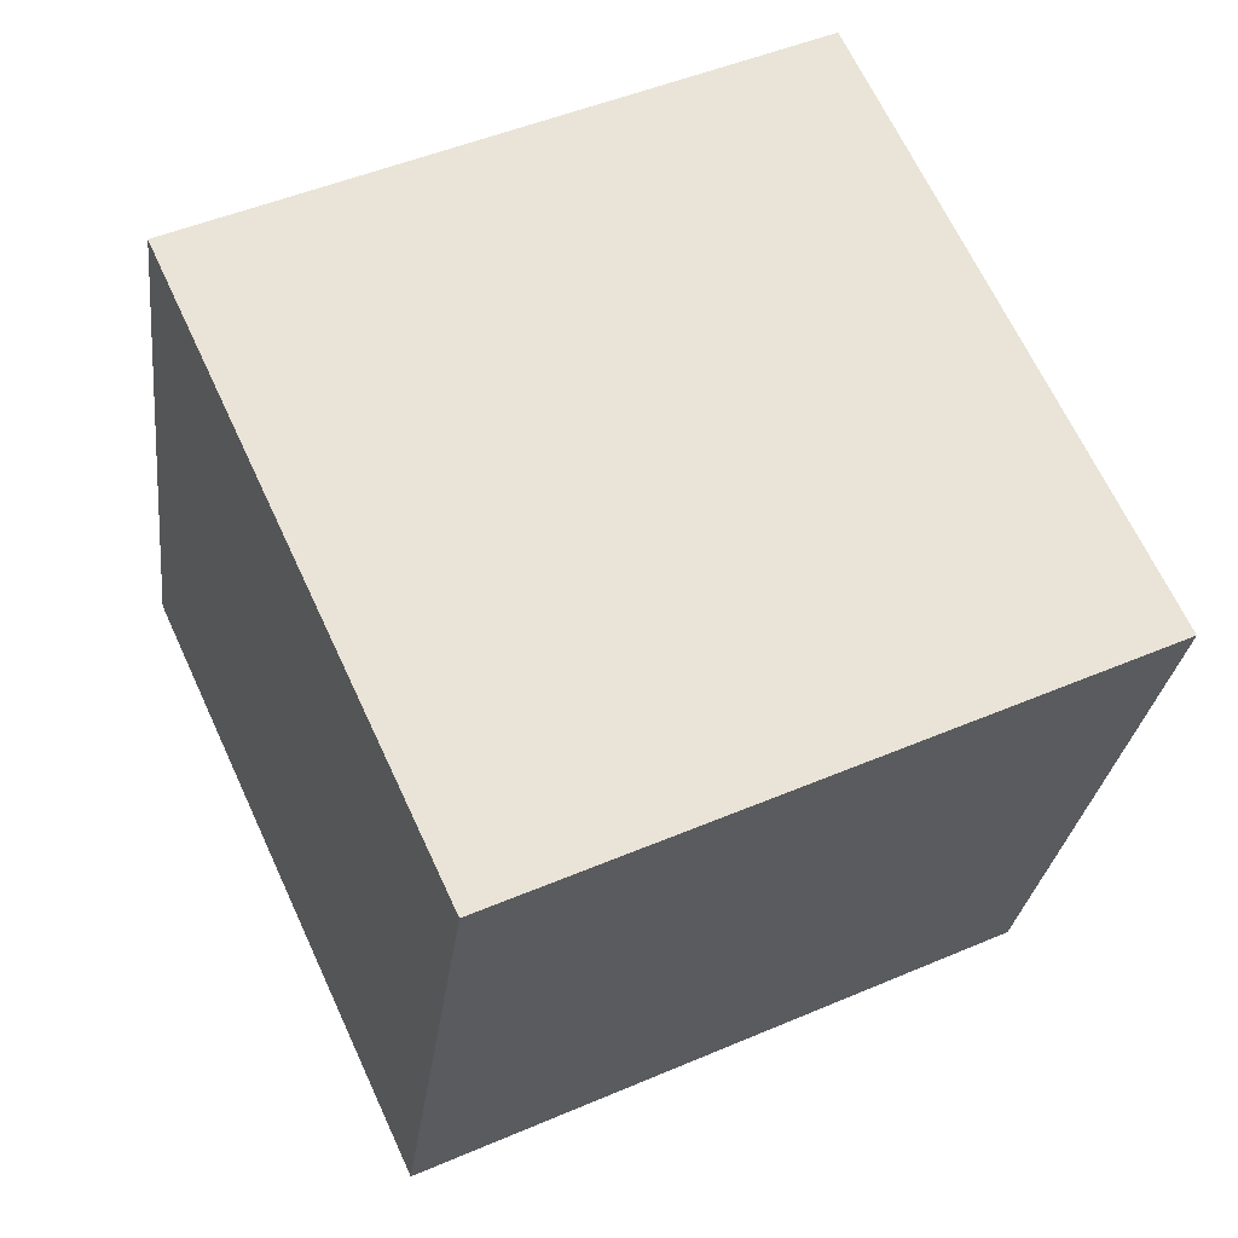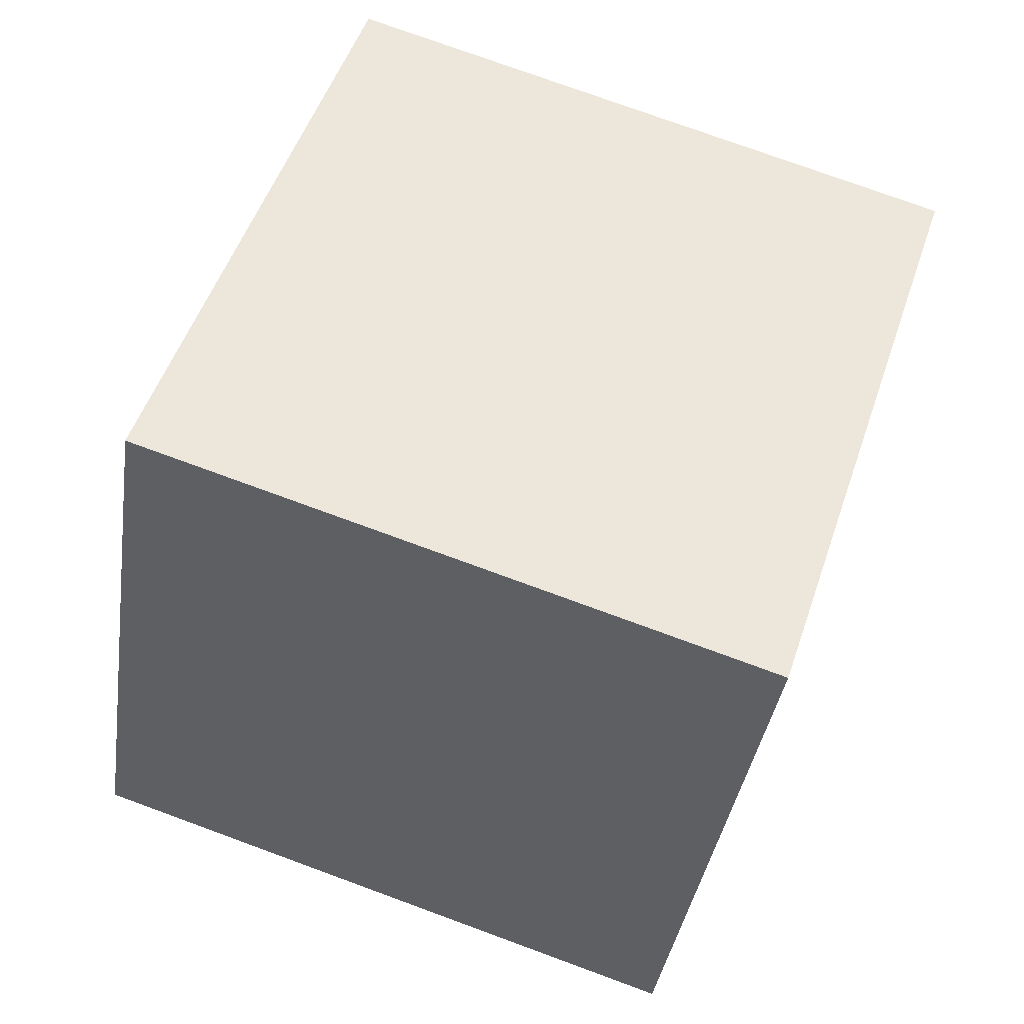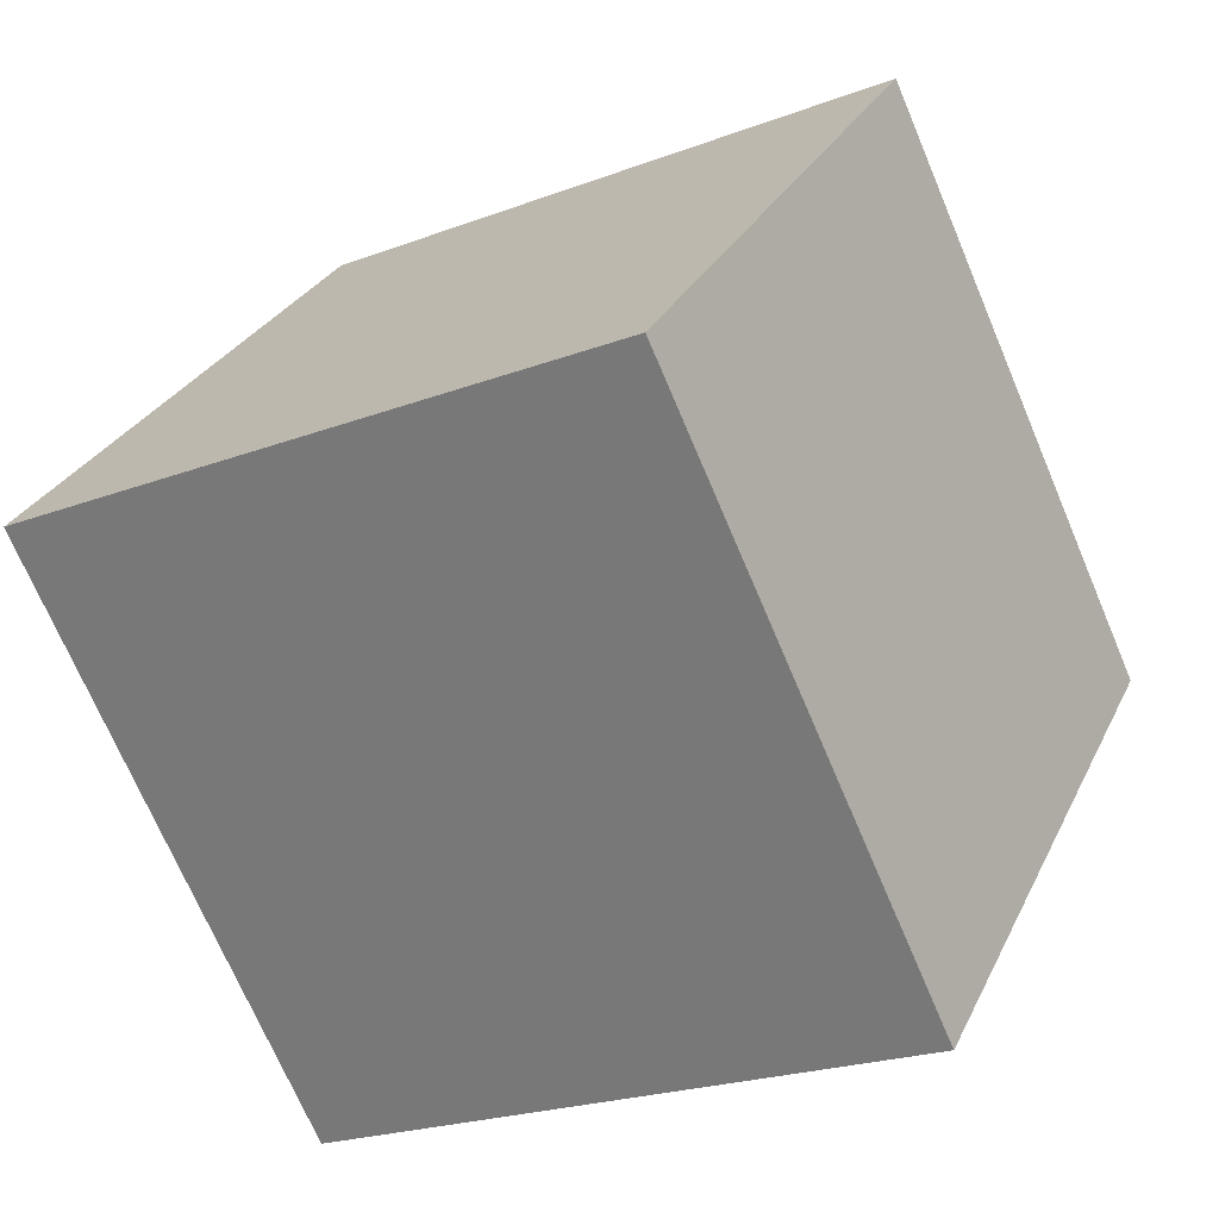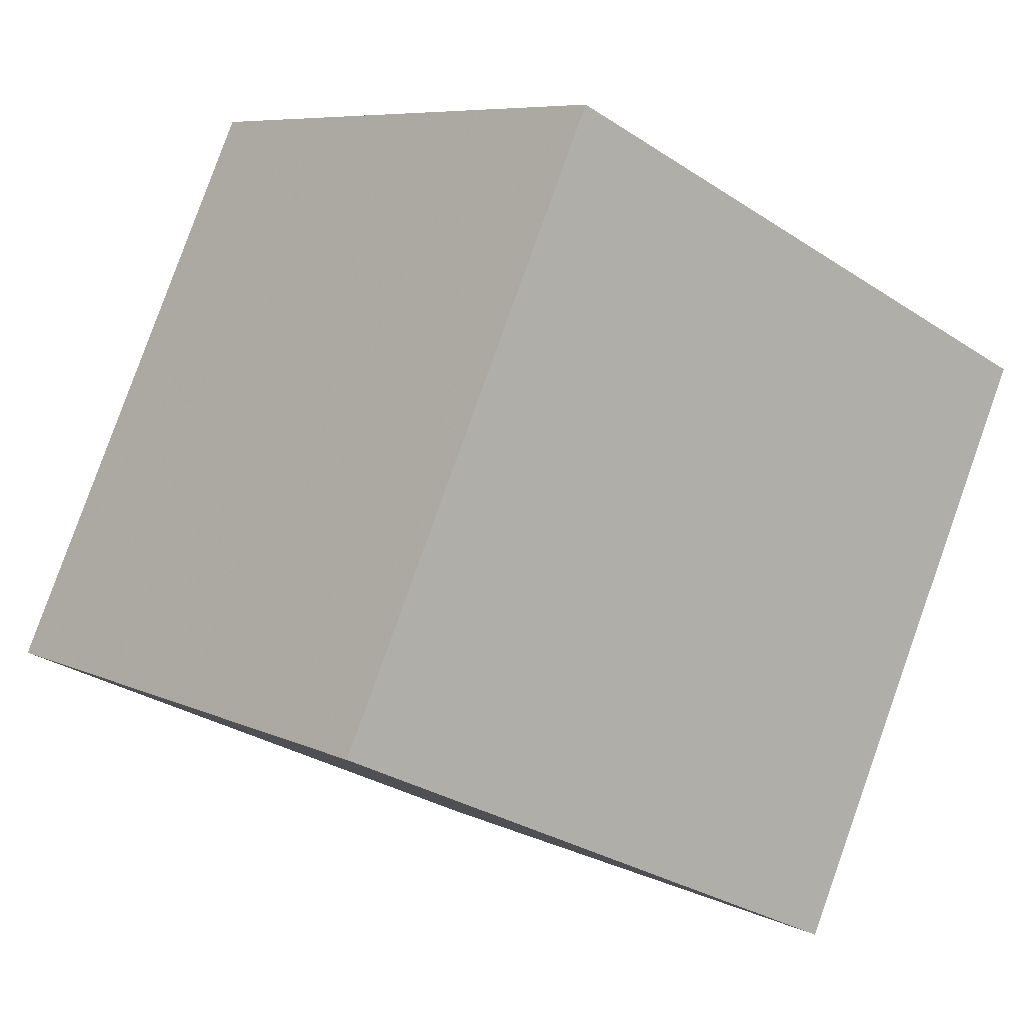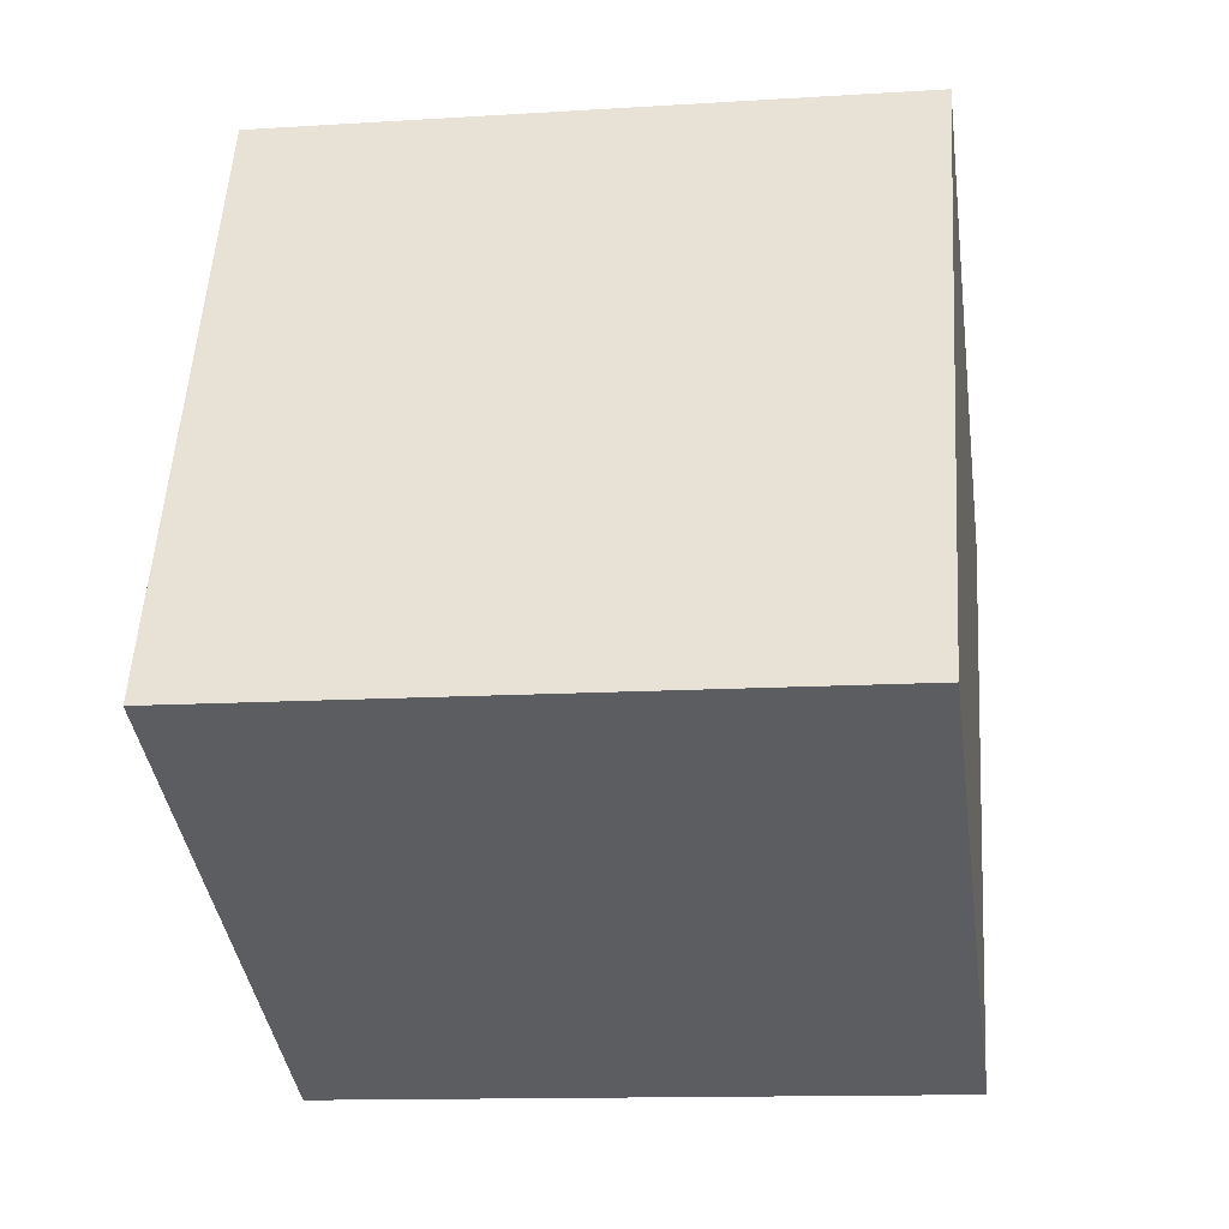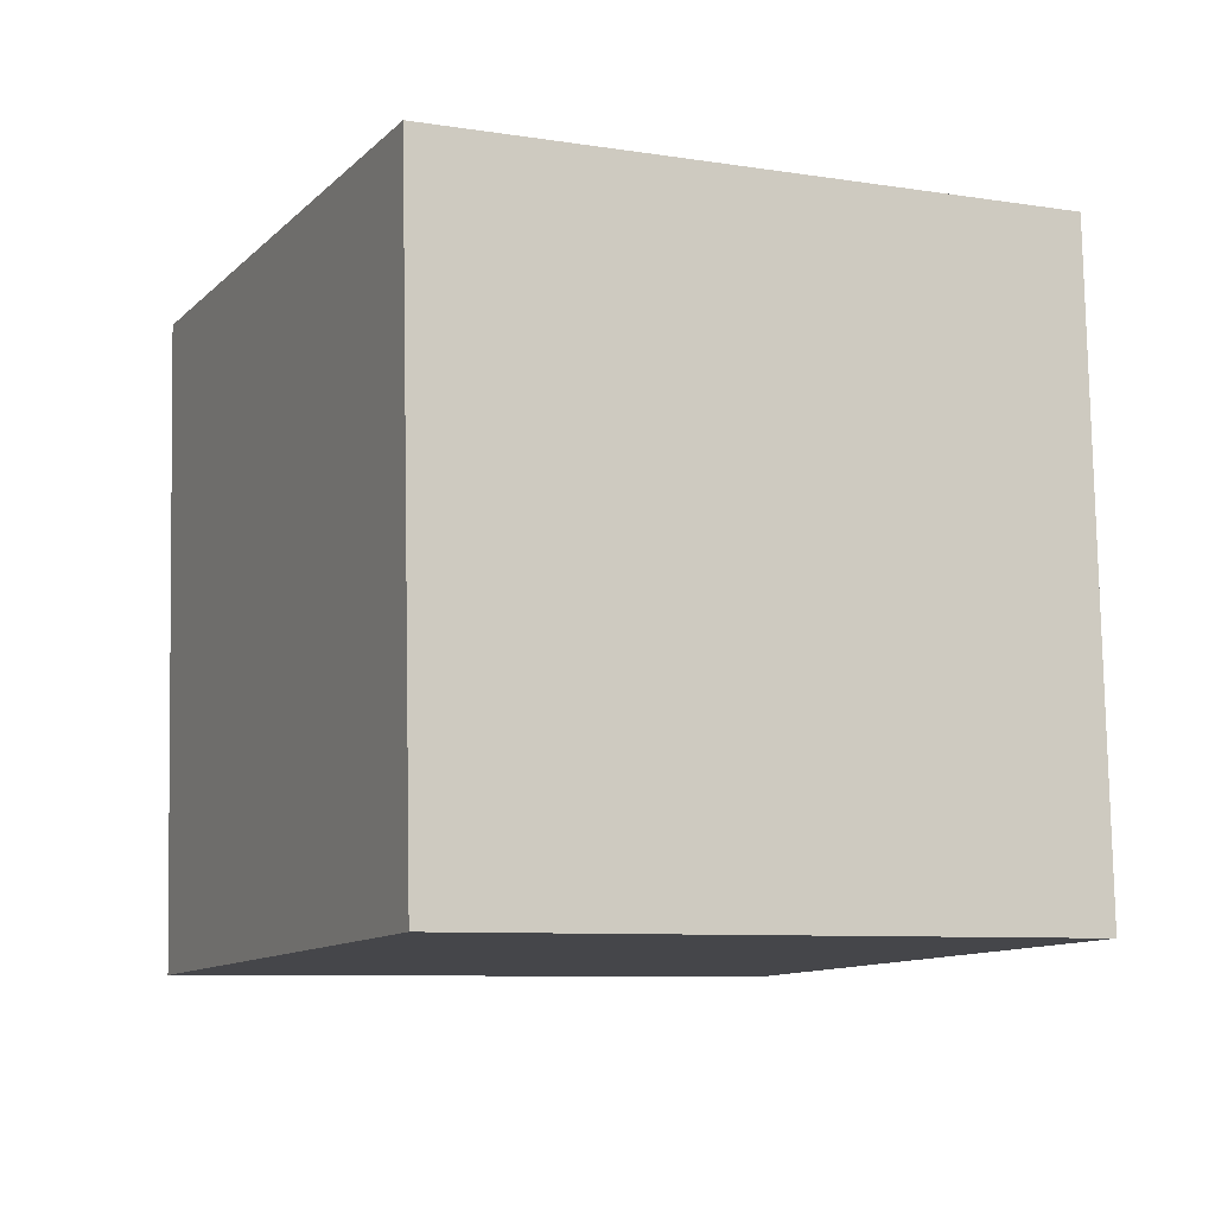
<metadata>
{"format":"obj","ext":"obj","renderer":"f3d","projection":"perspective","resolution":1024,"background":"white","views":[{"elev":-27.8,"azim":83.2,"up":"+Y"},{"elev":76.3,"azim":-159.9,"up":"+Z"},{"elev":28.5,"azim":111.7,"up":"+Y"},{"elev":7.4,"azim":-127.0,"up":"+Z"},{"elev":-12.6,"azim":-171.6,"up":"+Z"},{"elev":80.0,"azim":-91.1,"up":"+Y"}]}
</metadata>
<code>
v 0.4 2.386 -2.183
v 0.4 2.049 -1.458
v 0.4 1.66 -2.52
v 0.4 1.324 -1.794
v -0.4 2.386 -2.183
v -0.4 2.049 -1.458
v -0.4 1.66 -2.52
v -0.4 1.324 -1.794
f 2 3 1
f 4 7 3
f 8 5 7
f 6 1 5
f 7 1 3
f 4 6 8
f 2 4 3
f 4 8 7
f 8 6 5
f 6 2 1
f 7 5 1
f 4 2 6

</code>
